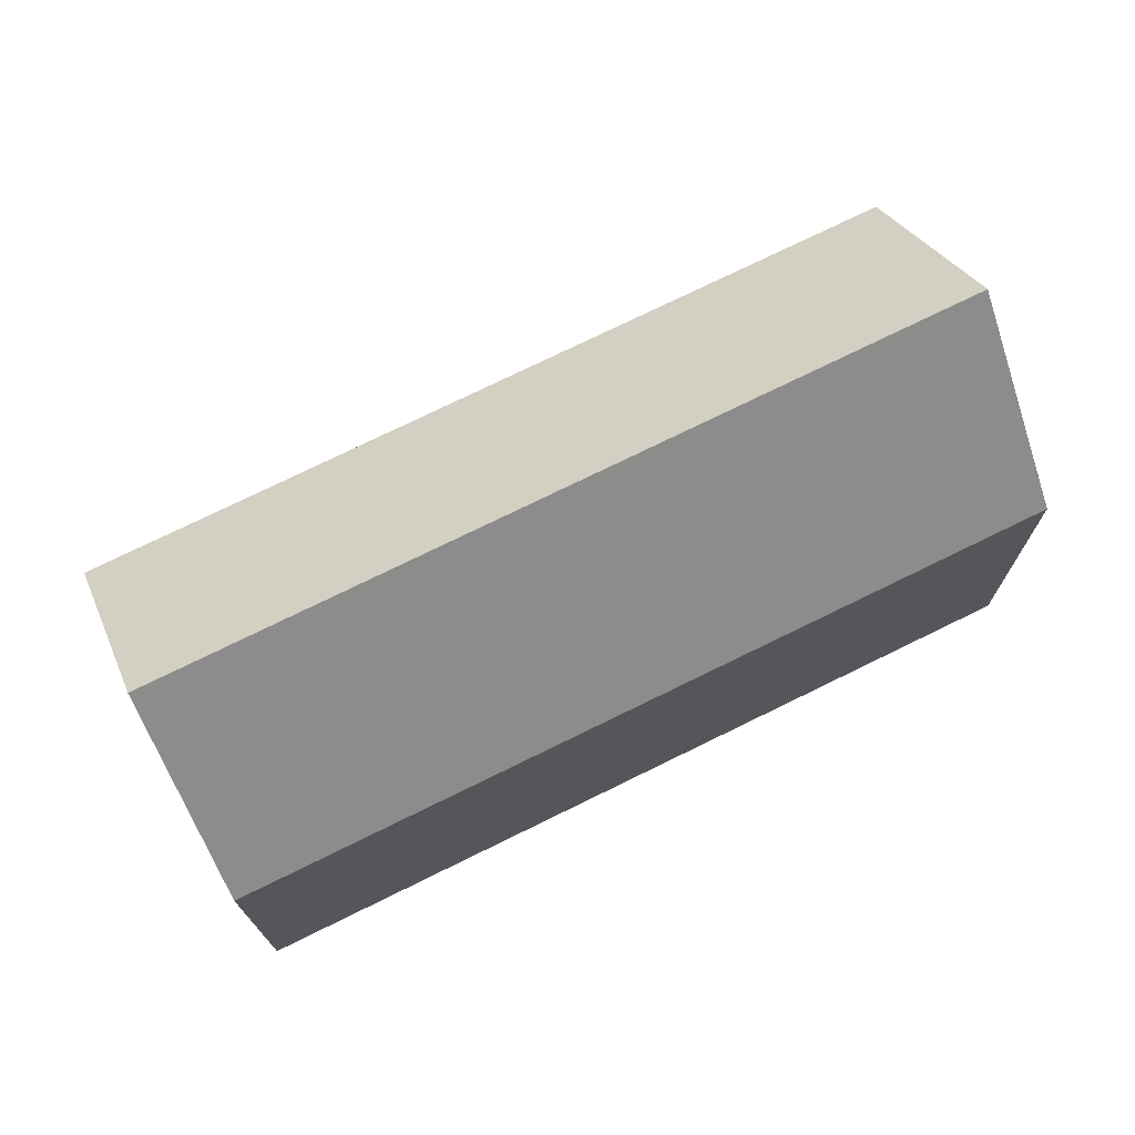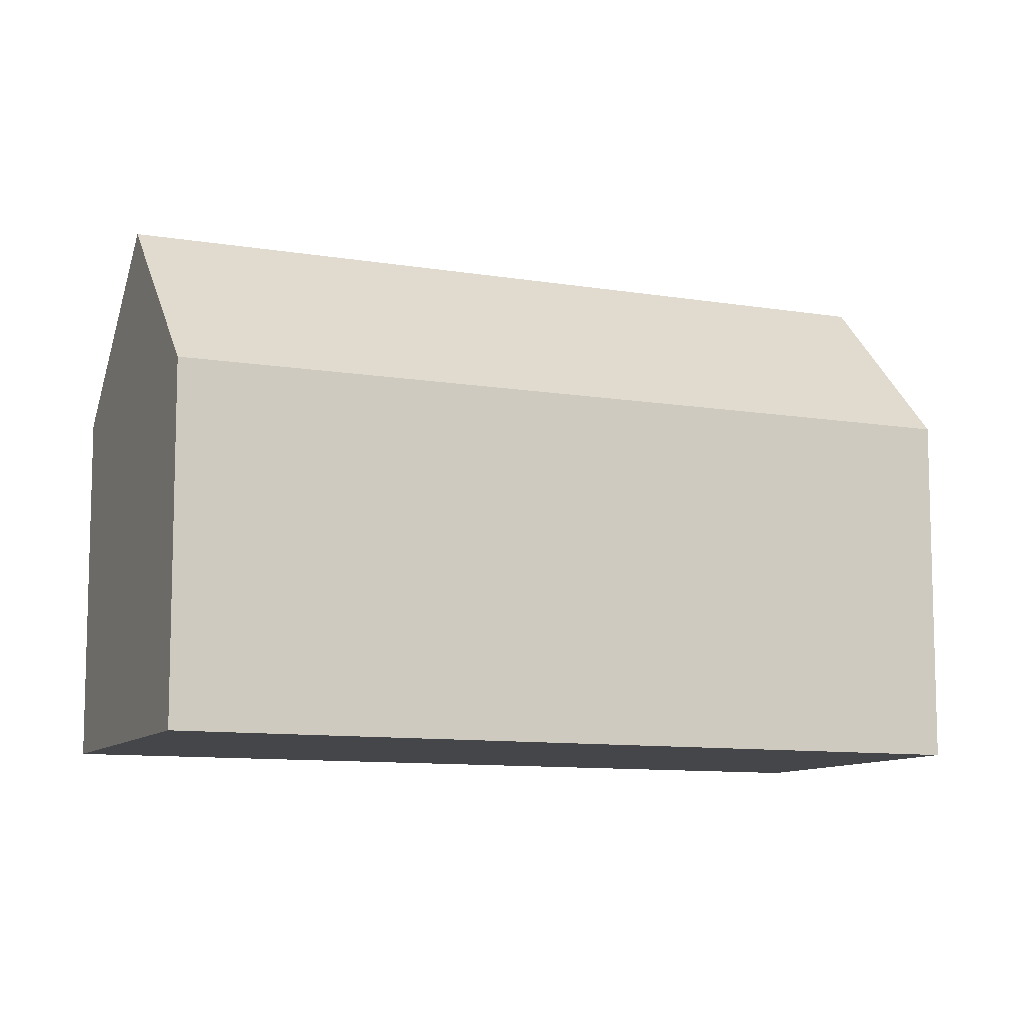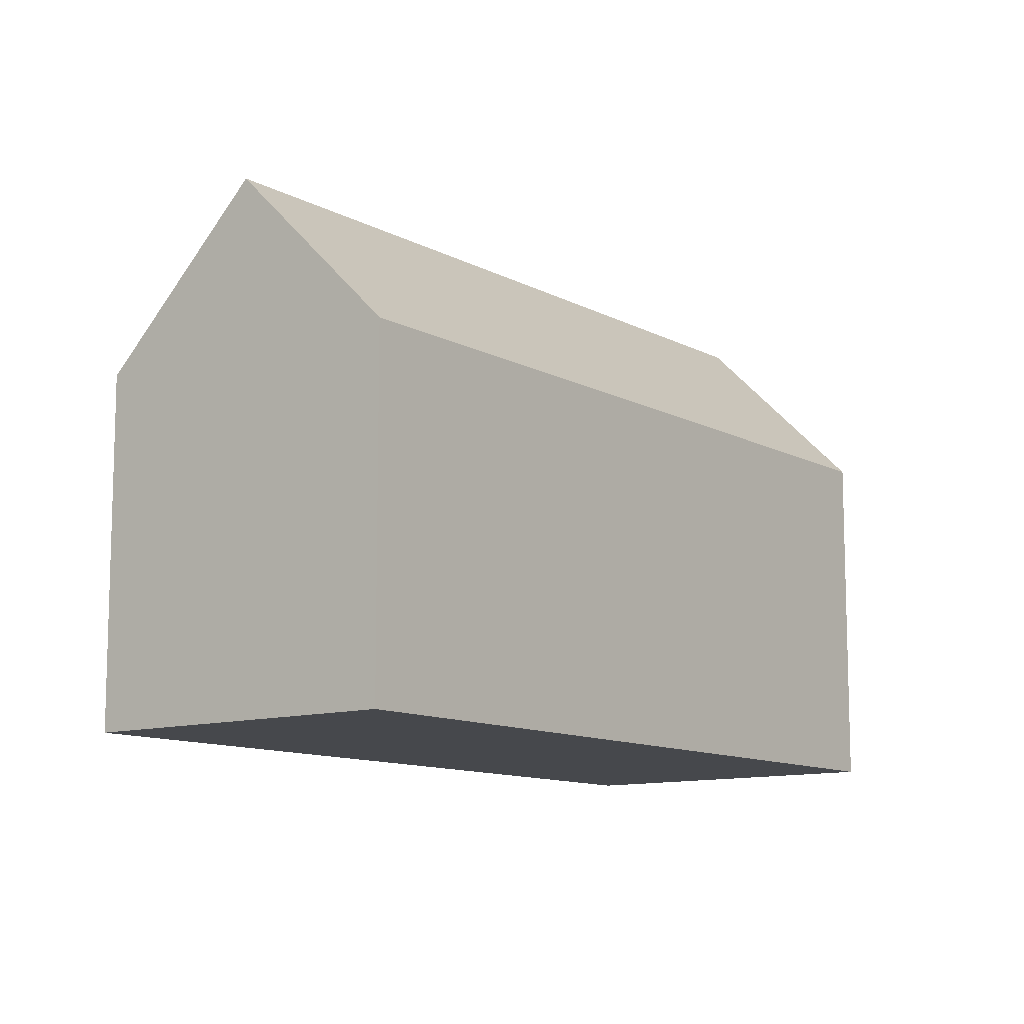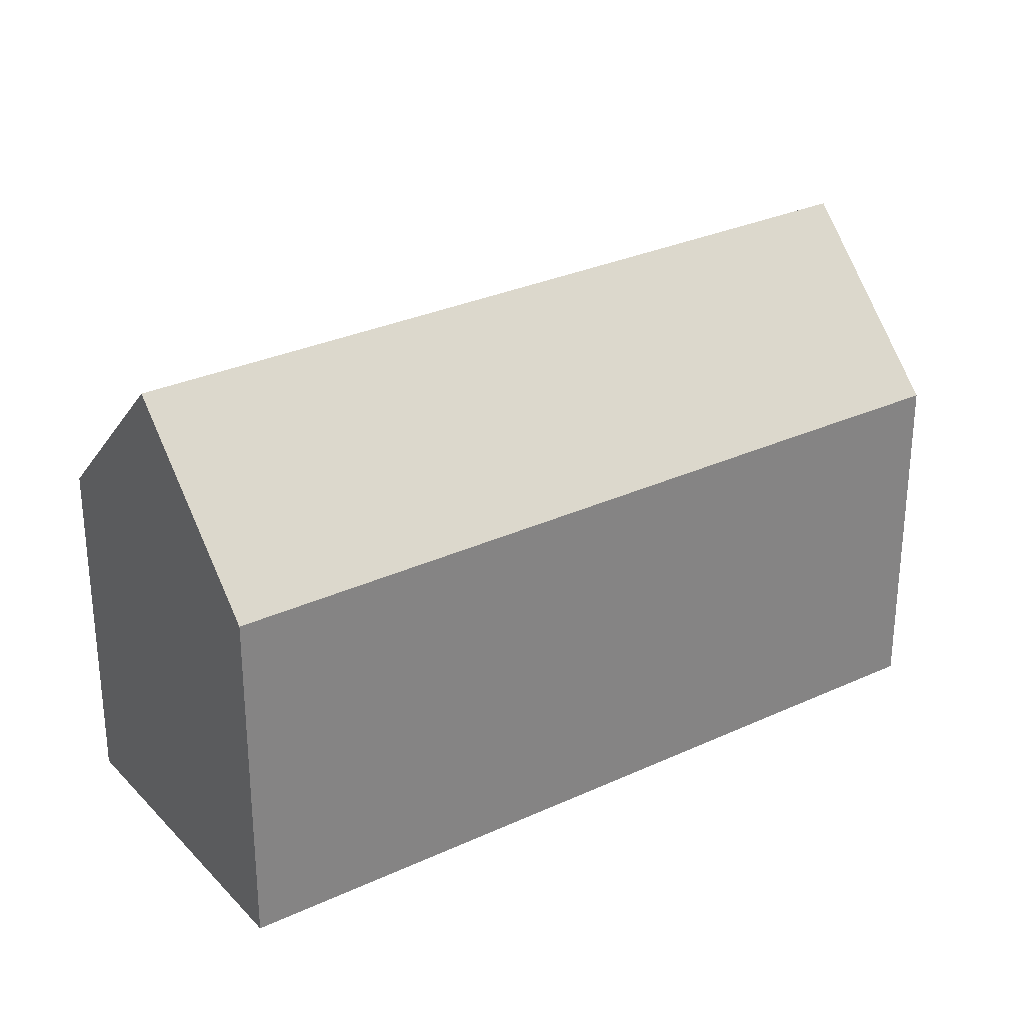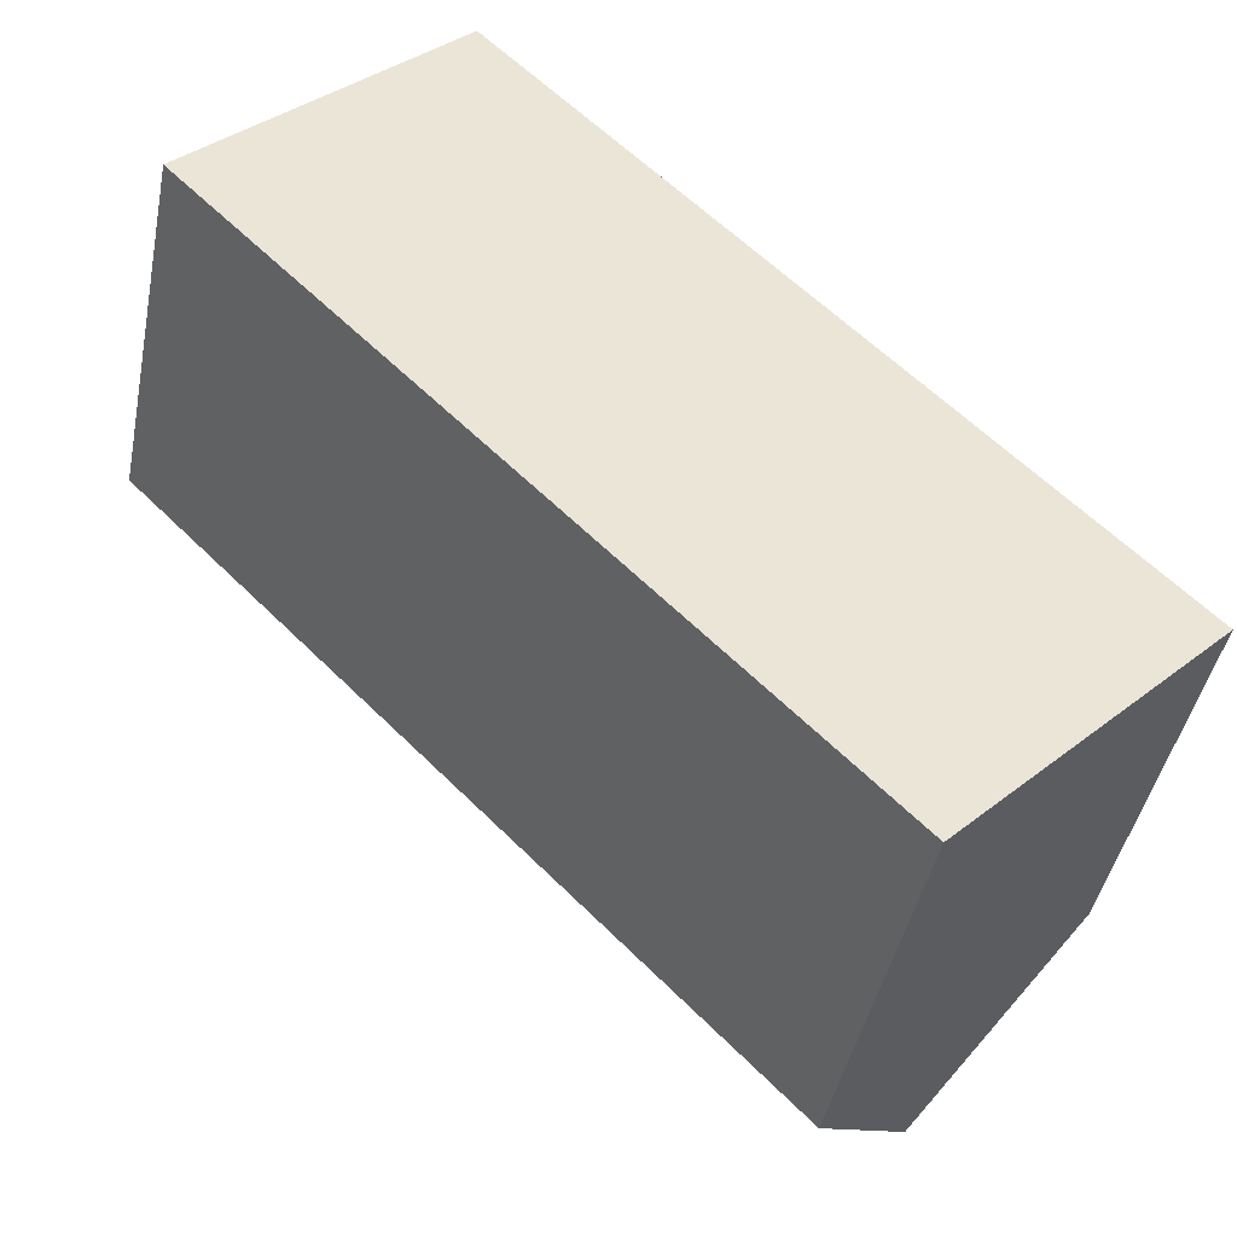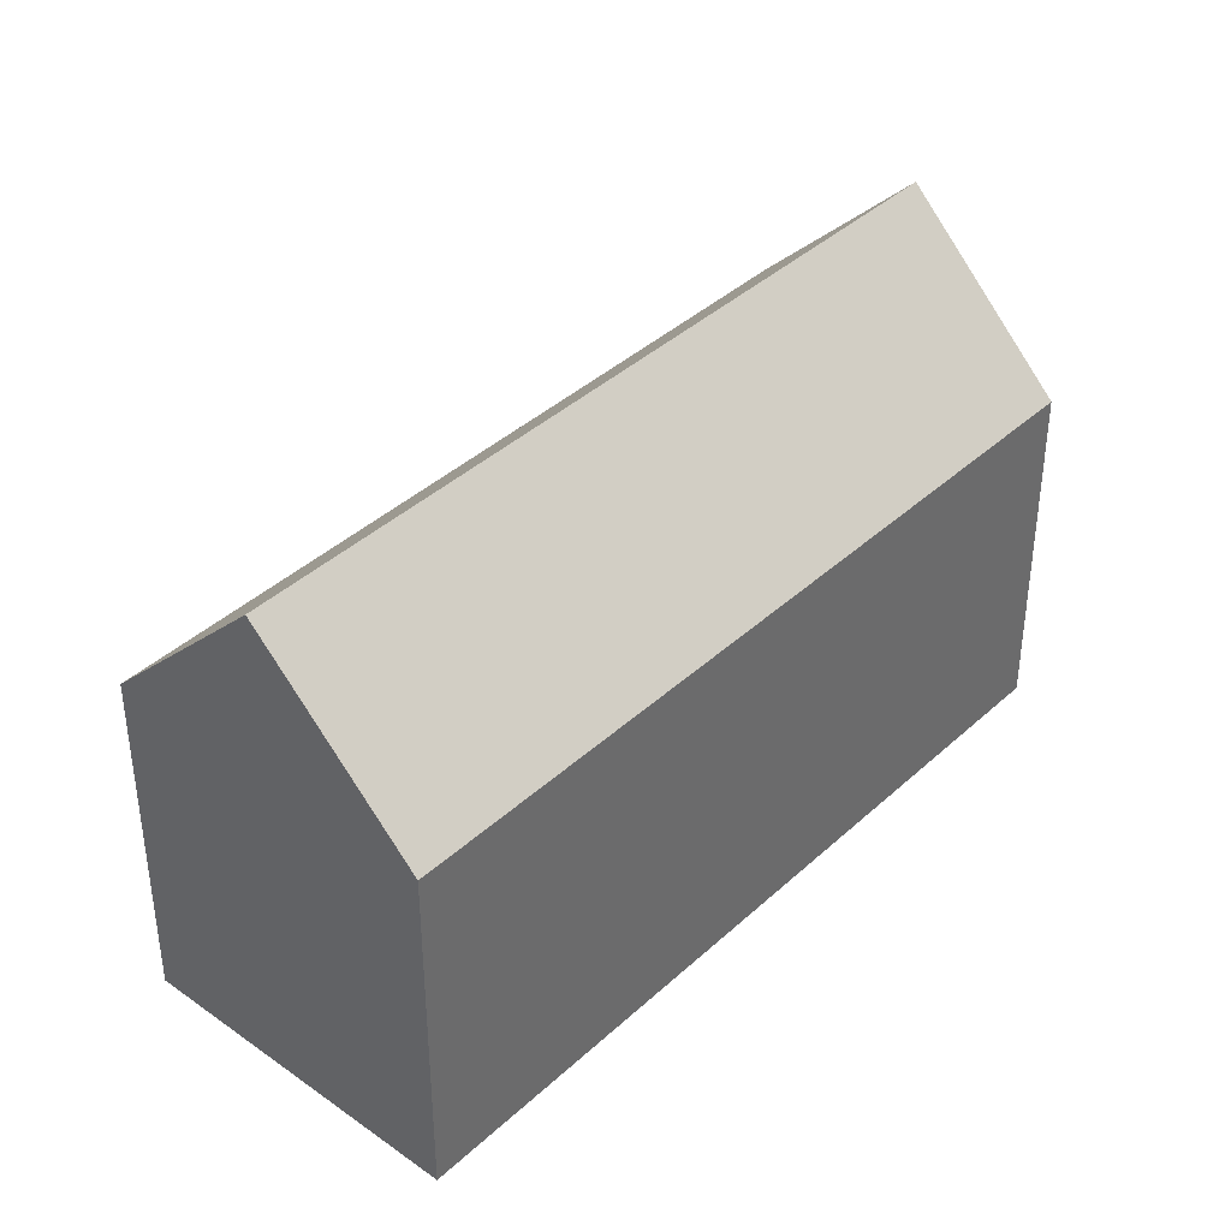
<metadata>
{"format":"obj","ext":"obj","renderer":"f3d","projection":"perspective","resolution":1024,"background":"white","views":[{"elev":74.2,"azim":-161.1,"up":"+Y"},{"elev":-9.9,"azim":21.7,"up":"+Y"},{"elev":-11.1,"azim":-7.4,"up":"+Y"},{"elev":29.5,"azim":10.8,"up":"+Y"},{"elev":-43.2,"azim":-11.1,"up":"+Z"},{"elev":39.6,"azim":176.6,"up":"+Y"}]}
</metadata>
<code>
v  3.664 15.74 3.658
v  3.956 10.67 -3.969
v  0 10.67 6.534e-16
v  21.52 15.74 -14.28
v  17.87 10.68 -17.92
v  24.92 11.04 -10.89
v  21.51 10.69 -6.947
v  25.19 10.68 -10.62
v  7.05 11.05 7.039
v  7.324 10.68 7.313
v  0 0 0
v  3.664 -2.24e-16 3.658
v  7.05 -4.31e-16 7.039
v  7.324 -4.478e-16 7.313
v  21.51 4.254e-16 -6.947
v  25.19 6.505e-16 -10.62
v  17.87 1.098e-15 -17.92
v  24.92 6.667e-16 -10.89
v  21.52 8.742e-16 -14.28
v  3.956 2.43e-16 -3.969
g defaultobject
f 1 2 3
f 2 1 4
f 2 4 5
f 6 7 8
f 7 9 10
f 9 7 6
f 9 6 4
f 9 4 1
f 3 9 1
f 9 3 11
f 9 11 10
f 10 11 12
f 10 12 13
f 10 13 14
f 14 7 10
f 7 14 15
f 7 15 8
f 8 15 16
f 6 5 4
f 5 6 8
f 5 8 16
f 5 16 17
f 17 16 18
f 17 18 19
f 17 2 5
f 2 17 20
f 2 20 3
f 3 20 11
f 15 18 16
f 18 15 19
f 19 15 17
f 17 15 20
f 20 15 14
f 20 14 13
f 20 13 12
f 20 12 11

</code>
